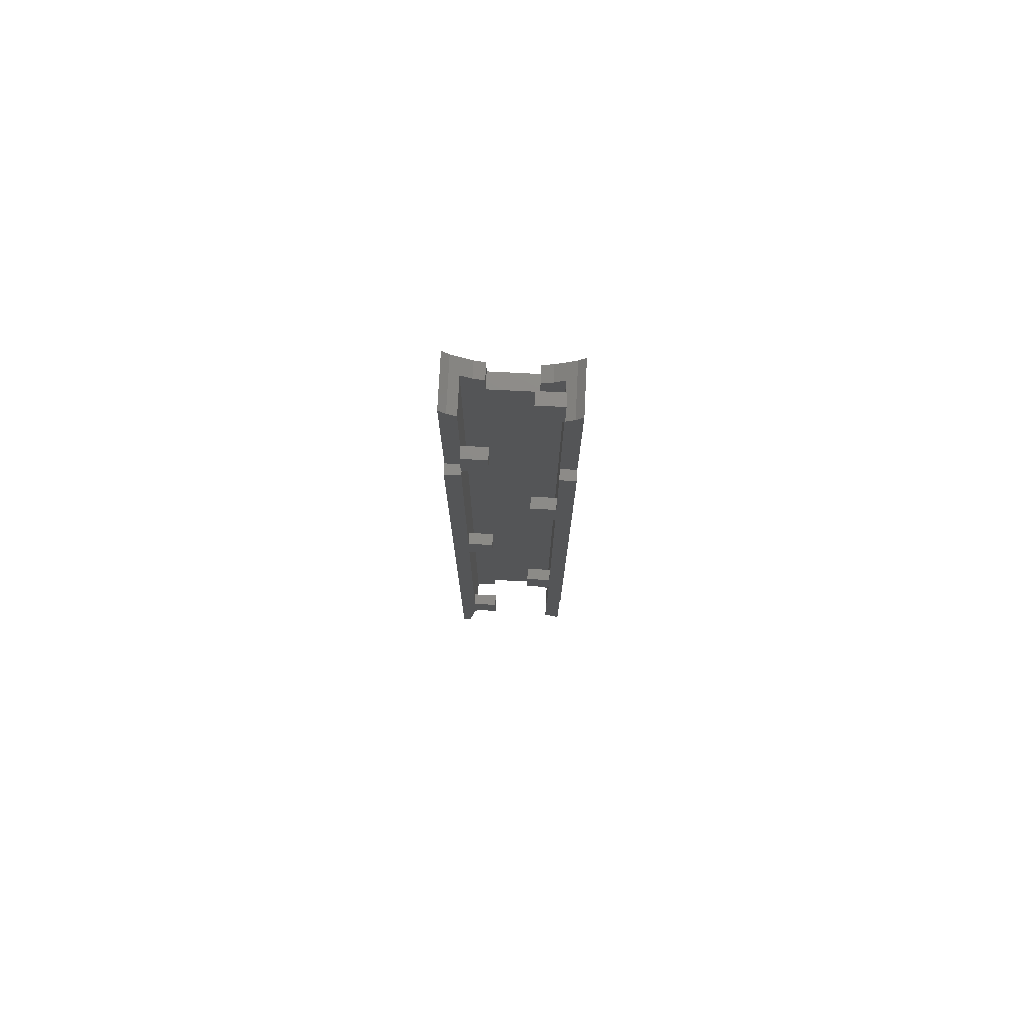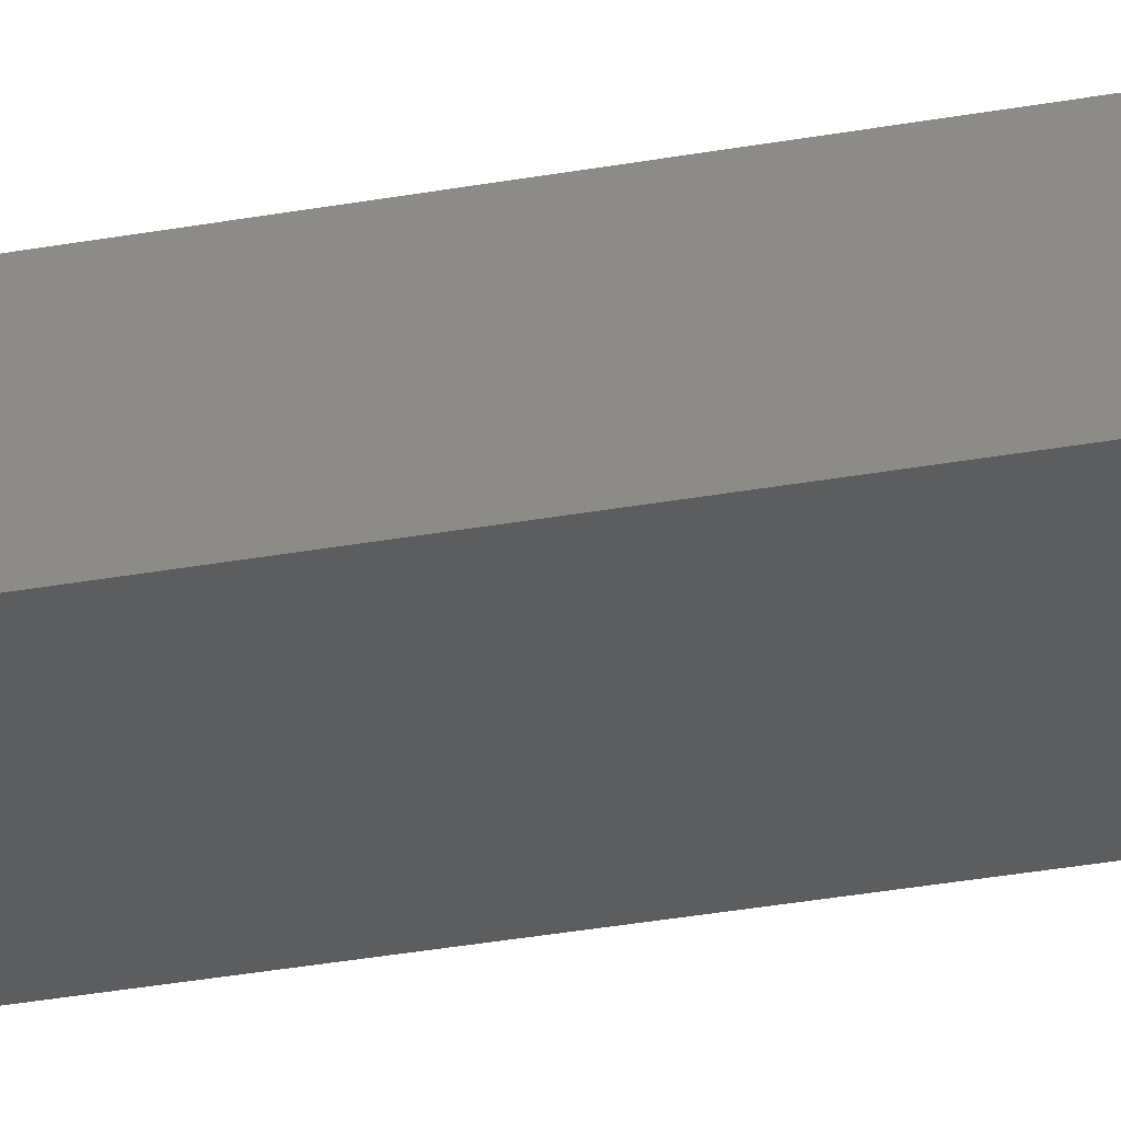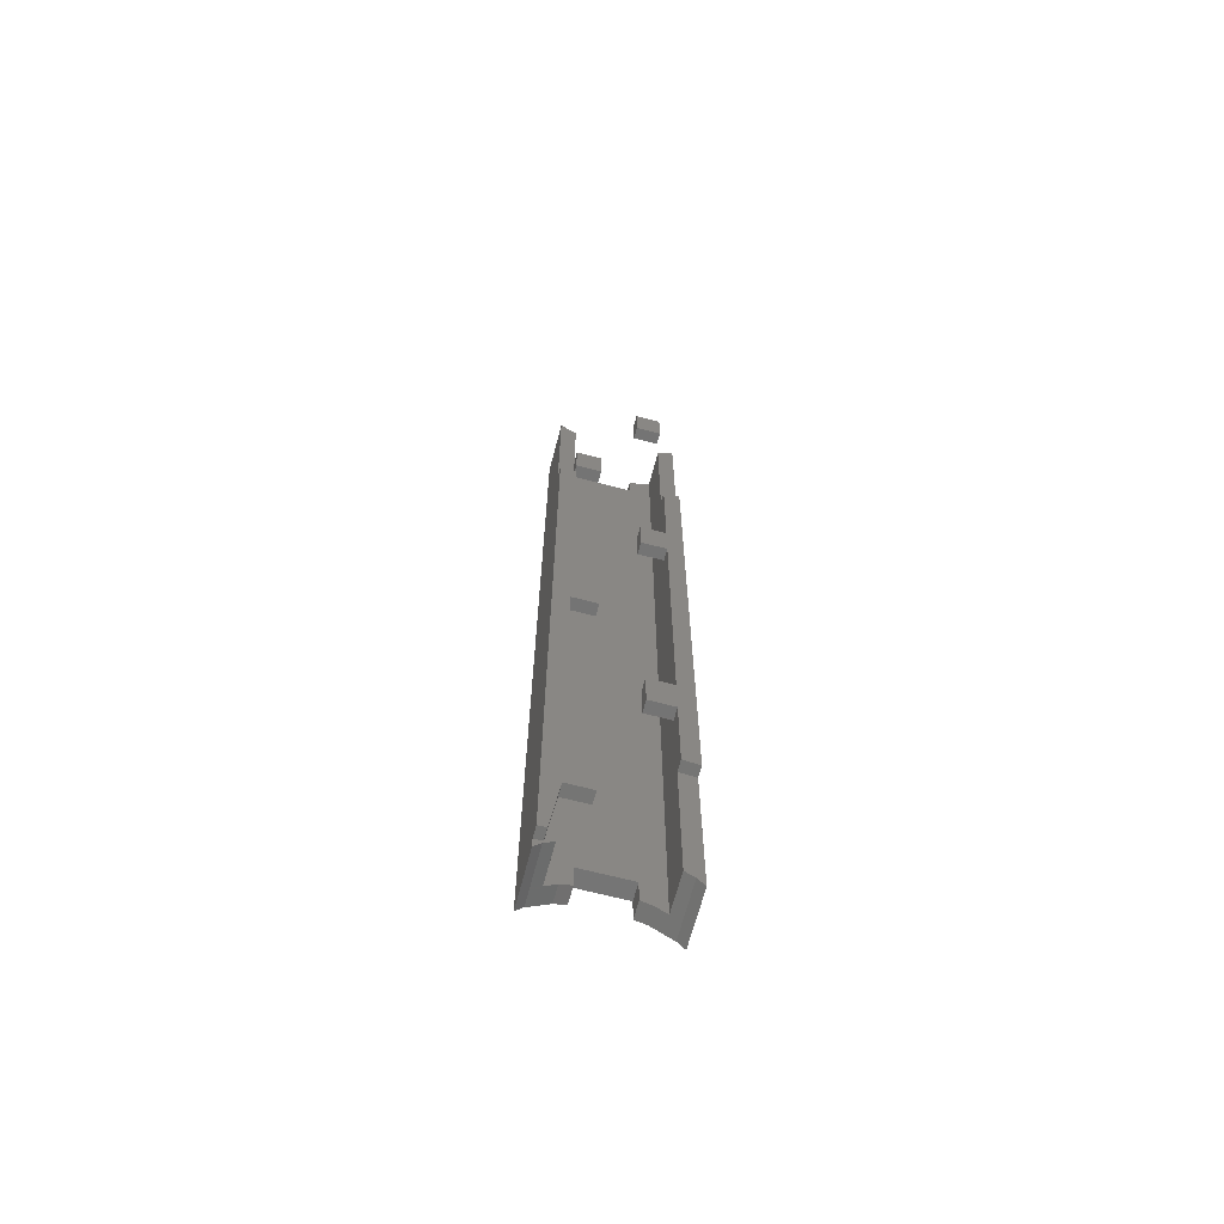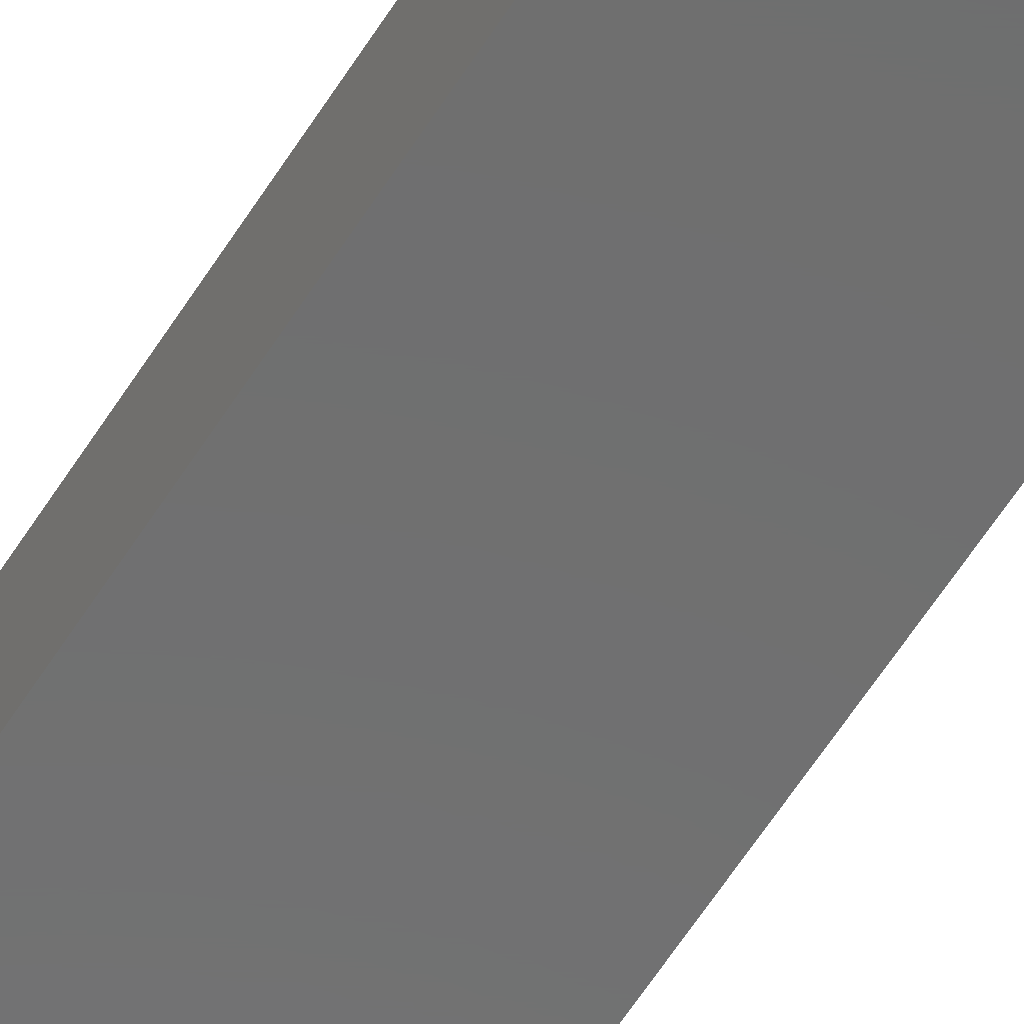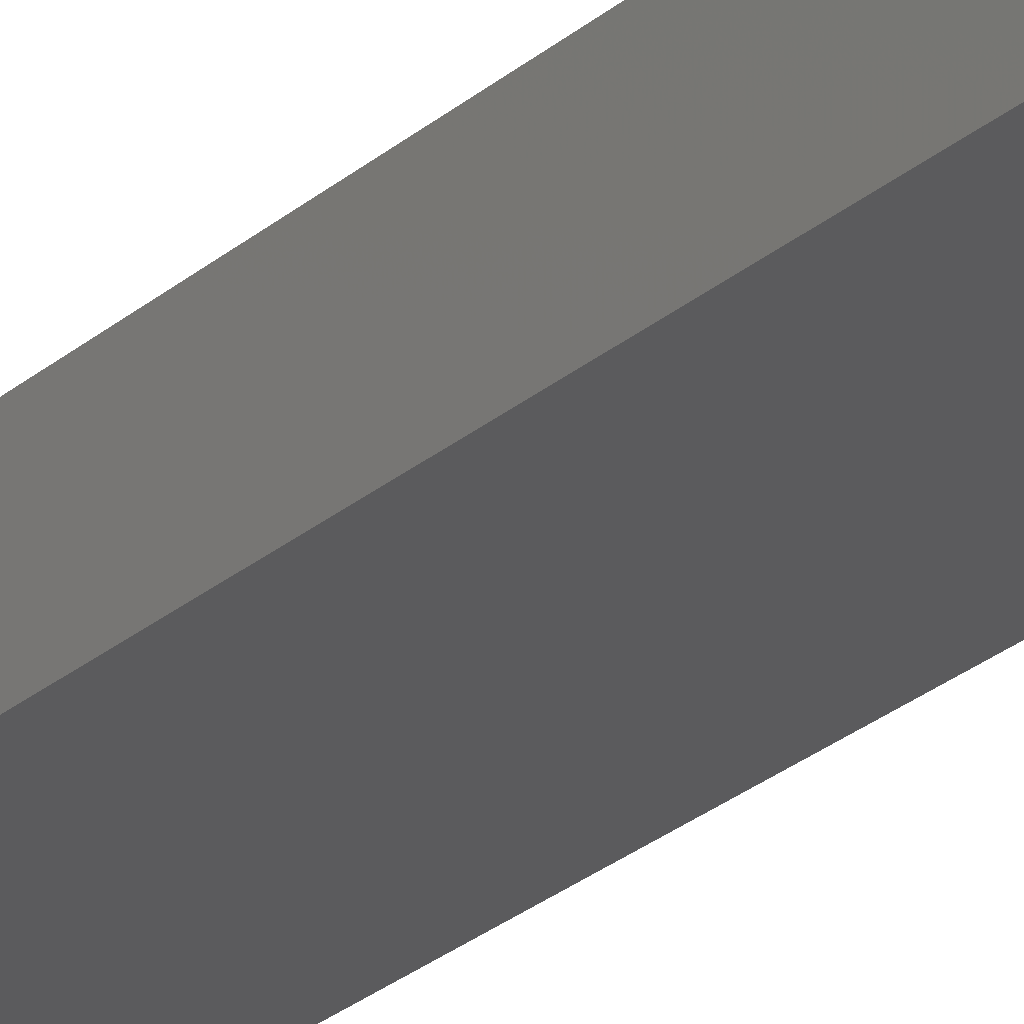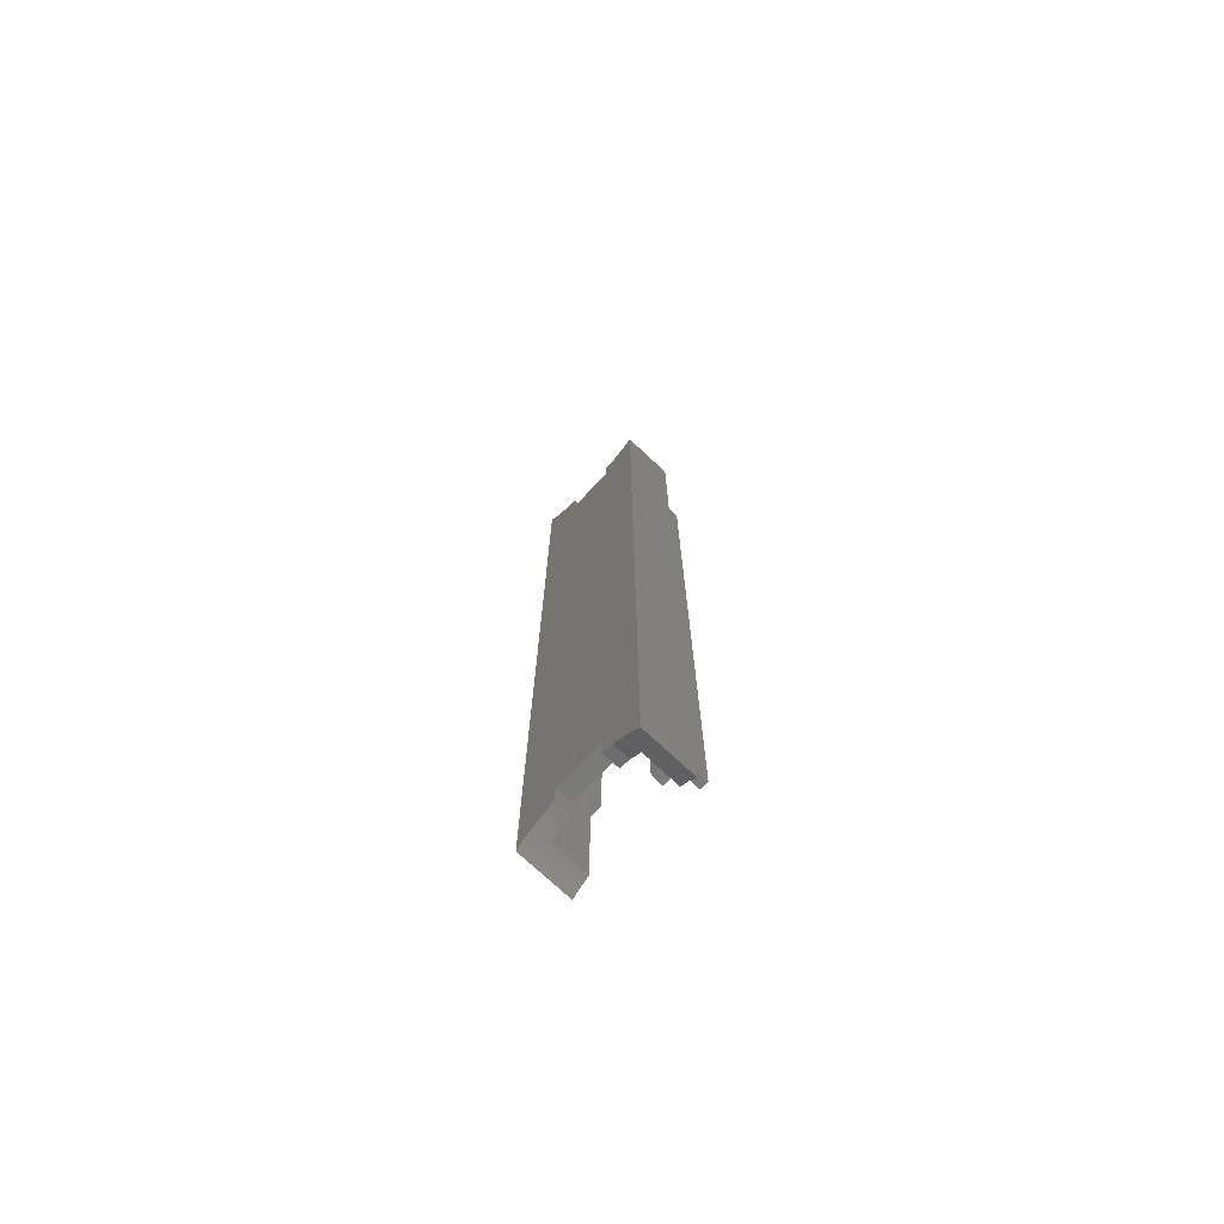
<metadata>
{"format":"stl","ext":"stl","renderer":"f3d","projection":"perspective","resolution":1024,"background":"white","views":[{"elev":76.0,"azim":2.9,"up":"+Y"},{"elev":-32.1,"azim":104.4,"up":"+Z"},{"elev":-66.6,"azim":-14.7,"up":"+Y"},{"elev":-60.1,"azim":-32.0,"up":"+Z"},{"elev":-26.7,"azim":142.6,"up":"+Z"},{"elev":-73.1,"azim":-133.3,"up":"+Y"}]}
</metadata>
<code>
# stl→obj: 116 verts, 224 faces
v -1.75 5.831 1.21
v -1.75 7.65 0
v -1.75 7.65 1.21
v -1.75 5.831 0
v 1.75 5.831 0
v 1.75 7.65 1.21
v 1.75 7.65 0
v 1.75 5.831 1.21
v 4.55 4.045 0
v 4.027 4.648 3.9
v 4.027 4.648 0
v 4.55 4.045 3.9
v 2.555 5.594 1.21
v 2.555 5.594 0
v 3.35 5.083 1.21
v 3.35 5.083 3.9
v -2.555 5.594 0
v -2.555 5.594 1.21
v -4.027 4.648 3.9
v -3.35 5.083 1.21
v -3.35 5.083 3.9
v -4.027 4.648 0
v -4.55 4.045 3.9
v -4.55 4.045 0
v -4.55 70.96 0
v -4.55 58.82 3.9
v -4.55 70.96 3.9
v -4.55 4.87 3.9
v -4.55 58.82 4.7
v -4.55 4.87 4.7
v -3.971 4.87 4.7
v -3.971 4.87 3.9
v -3.35 9.785 3.9
v 4.55 15.73 3.9
v 3.35 15.89 3.9
v -3.35 9.785 4.7
v 4.55 15.73 4.7
v 3.35 15.89 4.7
v -1.75 67.35 1.21
v -1.75 69.17 0
v -1.75 69.17 1.21
v -1.75 67.35 0
v 1.75 67.35 0
v 1.75 69.17 1.21
v 1.75 69.17 0
v 1.75 67.35 1.21
v -2.555 69.41 1.21
v -2.555 69.41 0
v -3.35 69.92 1.21
v -4.027 70.35 3.9
v -3.35 69.92 3.9
v -4.027 70.35 0
v 4.027 70.35 0
v 4.55 70.96 3.9
v 4.55 70.96 0
v 4.027 70.35 3.9
v 2.555 69.41 0
v 2.555 69.41 1.21
v 3.35 69.92 1.21
v 3.35 69.92 3.9
v 4.55 58.82 4.7
v 4.55 58.82 3.9
v -3.35 63 3.9
v -3.35 60 3.9
v -3.35 58.82 3.9
v 3.35 58.82 3.9
v -3.35 58.82 4.7
v 3.35 58.82 4.7
v 1.45 25.5 4.7
v 3.35 22.5 4.7
v 3.35 25.5 4.7
v 1.45 22.5 4.7
v 1.45 50.5 4.7
v 3.35 47.5 4.7
v 3.35 50.5 4.7
v 1.45 47.5 4.7
v -3.35 38 4.7
v -3.35 35 4.7
v -3.35 13 4.7
v -3.35 10 4.7
v -1.45 35 4.7
v -1.45 38 4.7
v -1.45 10 4.7
v -1.45 13 4.7
v -3.35 35 3.8
v -3.35 60 3.8
v -3.35 63 3.8
v -3.35 38 3.8
v -3.35 13 3.8
v -3.35 10 3.8
v -3.35 63 4.7
v -3.35 60 4.7
v 3.35 50.5 3.8
v 3.35 47.5 3.8
v 3.35 25.5 3.8
v 3.35 22.5 3.8
v -1.45 13 3.8
v -1.45 10 3.8
v -1.45 38 3.8
v -1.45 35 3.8
v -1.45 60 4.7
v -1.45 63 4.7
v -1.45 63 3.8
v -1.45 60 3.8
v 1.45 22.5 3.8
v 1.45 25.5 3.8
v 1.45 47.5 3.8
v 1.45 50.5 3.8
v 1.45 72.5 3.8
v 1.45 75.5 4.7
v 1.45 75.5 3.8
v 1.45 72.5 4.7
v 3.35 72.5 4.7
v 3.35 75.5 4.7
v 3.35 75.5 3.8
v 3.35 72.5 3.8
f 1 2 3
f 2 1 4
f 5 6 7
f 6 5 8
f 2 6 3
f 6 2 7
f 9 10 11
f 10 9 12
f 13 14 15
f 15 10 16
f 15 11 10
f 11 15 14
f 17 1 18
f 1 17 4
f 19 20 21
f 22 20 19
f 17 20 22
f 20 17 18
f 23 22 19
f 22 23 24
f 5 13 8
f 13 5 14
f 25 26 27
f 26 28 29
f 24 26 25
f 26 24 28
f 28 24 23
f 29 28 30
f 28 31 30
f 31 28 32
f 32 21 33
f 32 19 21
f 28 19 32
f 19 28 23
f 34 10 12
f 16 34 35
f 34 16 10
f 31 33 36
f 33 31 32
f 35 37 38
f 37 35 34
f 39 40 41
f 40 39 42
f 43 44 45
f 44 43 46
f 43 39 46
f 39 43 42
f 47 48 49
f 49 50 51
f 49 52 50
f 52 49 48
f 53 54 55
f 54 53 56
f 50 25 27
f 25 50 52
f 57 44 58
f 44 57 45
f 56 59 60
f 53 59 56
f 57 59 53
f 59 57 58
f 40 47 41
f 47 40 48
f 61 37 62
f 62 55 54
f 34 62 37
f 9 62 34
f 9 34 12
f 62 9 55
f 50 63 51
f 27 63 50
f 63 26 64
f 63 27 26
f 64 26 65
f 56 62 54
f 60 62 56
f 62 60 66
f 65 29 67
f 29 65 26
f 62 68 61
f 68 62 66
f 69 70 71
f 70 69 72
f 73 74 75
f 74 73 76
f 75 61 68
f 74 61 75
f 61 74 37
f 71 37 74
f 70 37 71
f 37 70 38
f 29 77 67
f 77 29 78
f 30 78 29
f 78 30 79
f 79 30 80
f 80 30 36
f 36 30 31
f 77 81 82
f 81 77 78
f 79 83 84
f 83 79 80
f 17 2 4
f 22 2 17
f 24 2 22
f 42 48 40
f 2 24 42
f 42 52 48
f 25 42 24
f 42 25 52
f 2 43 7
f 43 2 42
f 7 9 11
f 9 7 55
f 7 11 14
f 43 55 7
f 7 14 5
f 55 43 53
f 53 43 57
f 57 43 45
f 33 80 36
f 78 79 85
f 67 77 65
f 64 65 86
f 87 51 63
f 51 87 49
f 86 49 87
f 65 49 86
f 88 65 77
f 65 88 49
f 85 49 88
f 89 85 79
f 20 85 89
f 20 89 90
f 80 33 90
f 20 33 21
f 33 20 90
f 85 20 49
f 64 91 63
f 91 64 92
f 59 66 60
f 75 66 93
f 59 93 66
f 59 94 93
f 94 95 74
f 15 94 59
f 94 15 95
f 96 35 70
f 95 15 96
f 96 15 35
f 35 15 16
f 66 75 68
f 74 95 71
f 70 35 38
f 47 39 41
f 49 39 47
f 39 49 3
f 3 18 1
f 20 3 49
f 3 20 18
f 39 6 46
f 6 39 3
f 46 59 58
f 59 46 15
f 46 58 44
f 6 15 46
f 15 6 13
f 13 6 8
f 83 97 84
f 97 83 98
f 90 97 98
f 97 90 89
f 90 83 80
f 83 90 98
f 97 79 84
f 79 97 89
f 81 99 82
f 99 81 100
f 85 99 100
f 99 85 88
f 85 81 78
f 81 85 100
f 99 77 82
f 77 99 88
f 91 101 102
f 101 91 92
f 101 103 102
f 103 101 104
f 102 63 91
f 103 63 102
f 63 103 87
f 86 103 104
f 103 86 87
f 64 101 92
f 104 64 86
f 64 104 101
f 105 69 106
f 69 105 72
f 95 69 71
f 69 95 106
f 105 95 96
f 95 105 106
f 105 70 72
f 70 105 96
f 107 73 108
f 73 107 76
f 107 93 94
f 93 107 108
f 107 74 76
f 74 107 94
f 93 73 75
f 73 93 108
f 109 110 111
f 110 109 112
f 110 113 114
f 113 110 112
f 113 115 114
f 115 113 116
f 115 110 114
f 110 115 111
f 109 115 116
f 115 109 111
f 109 113 112
f 113 109 116

</code>
